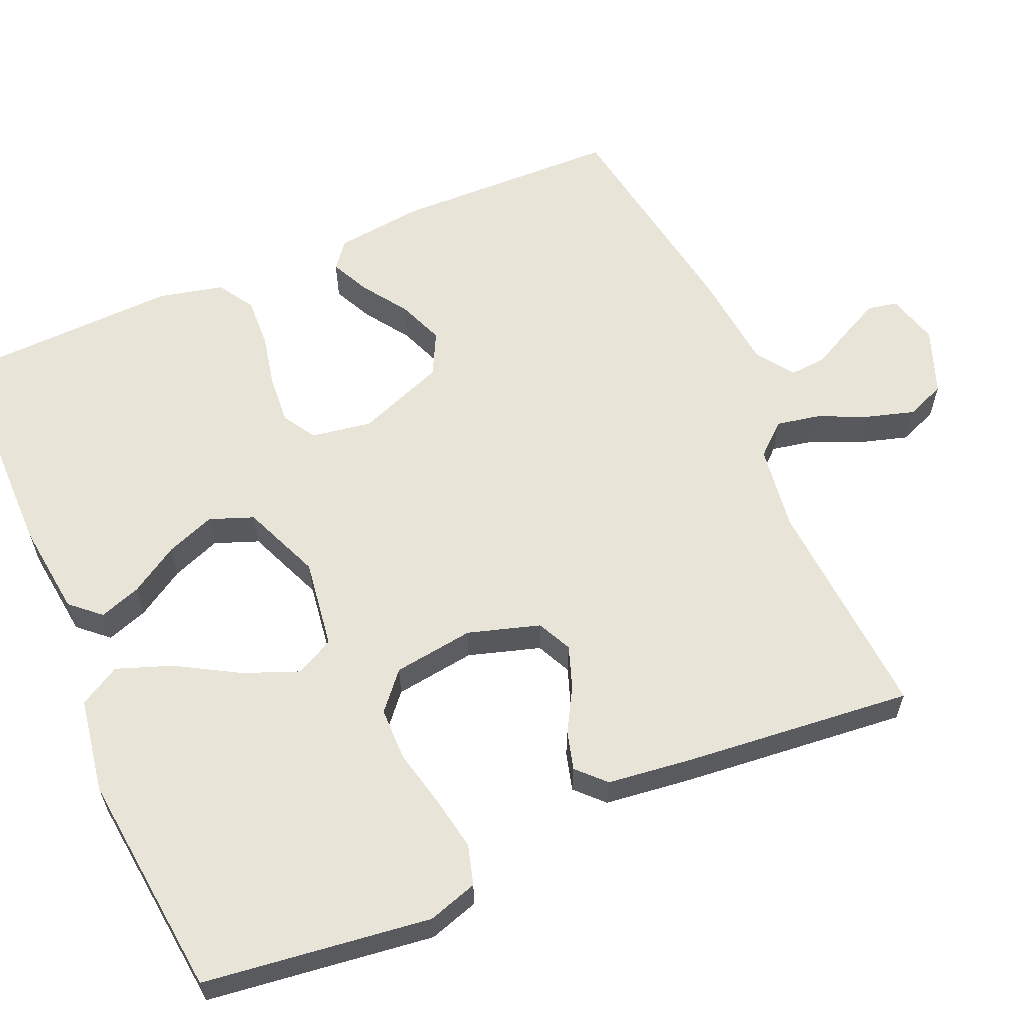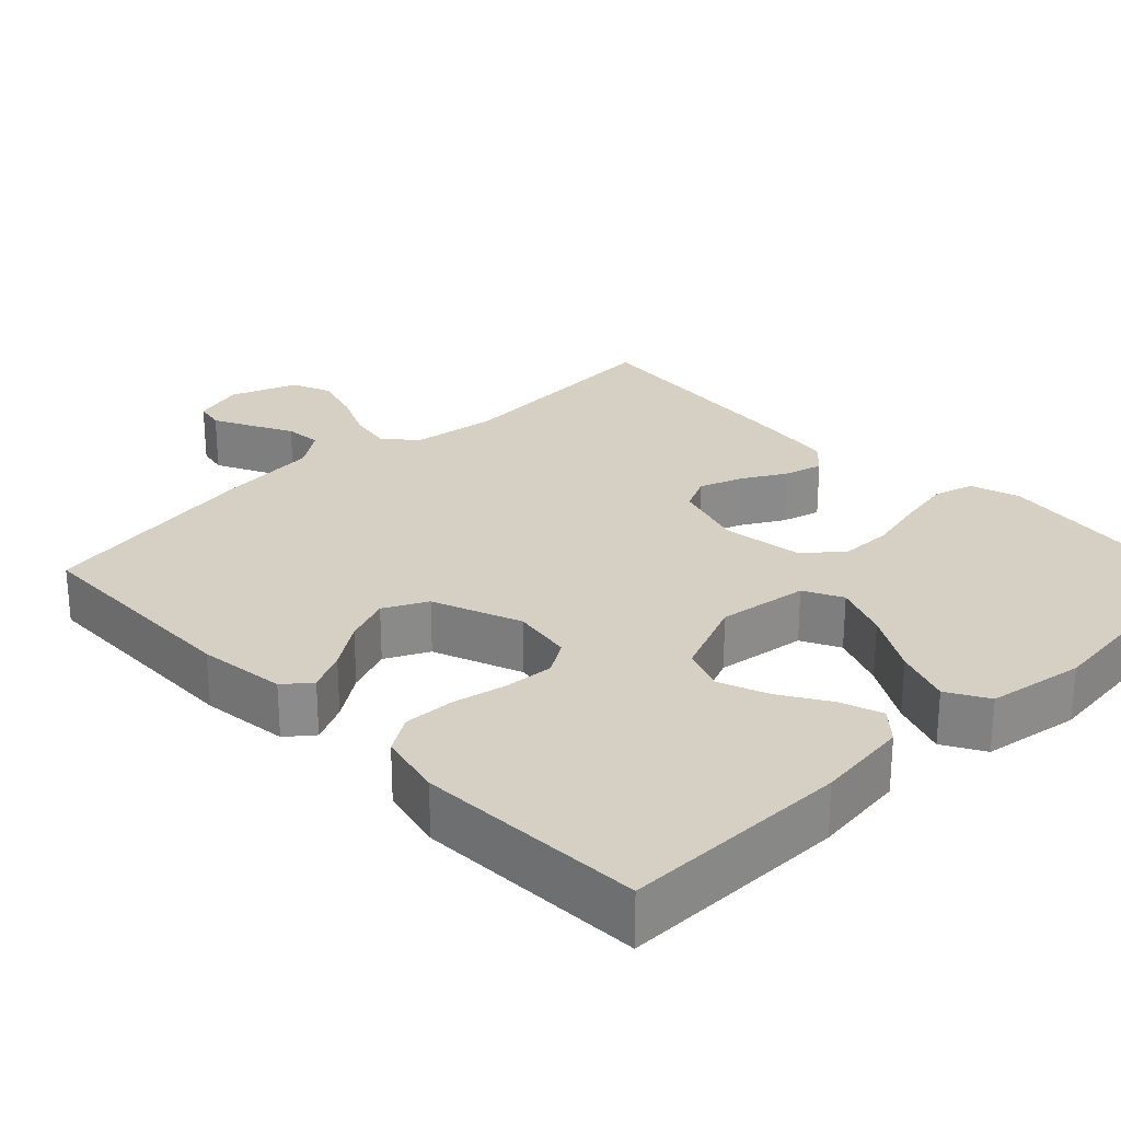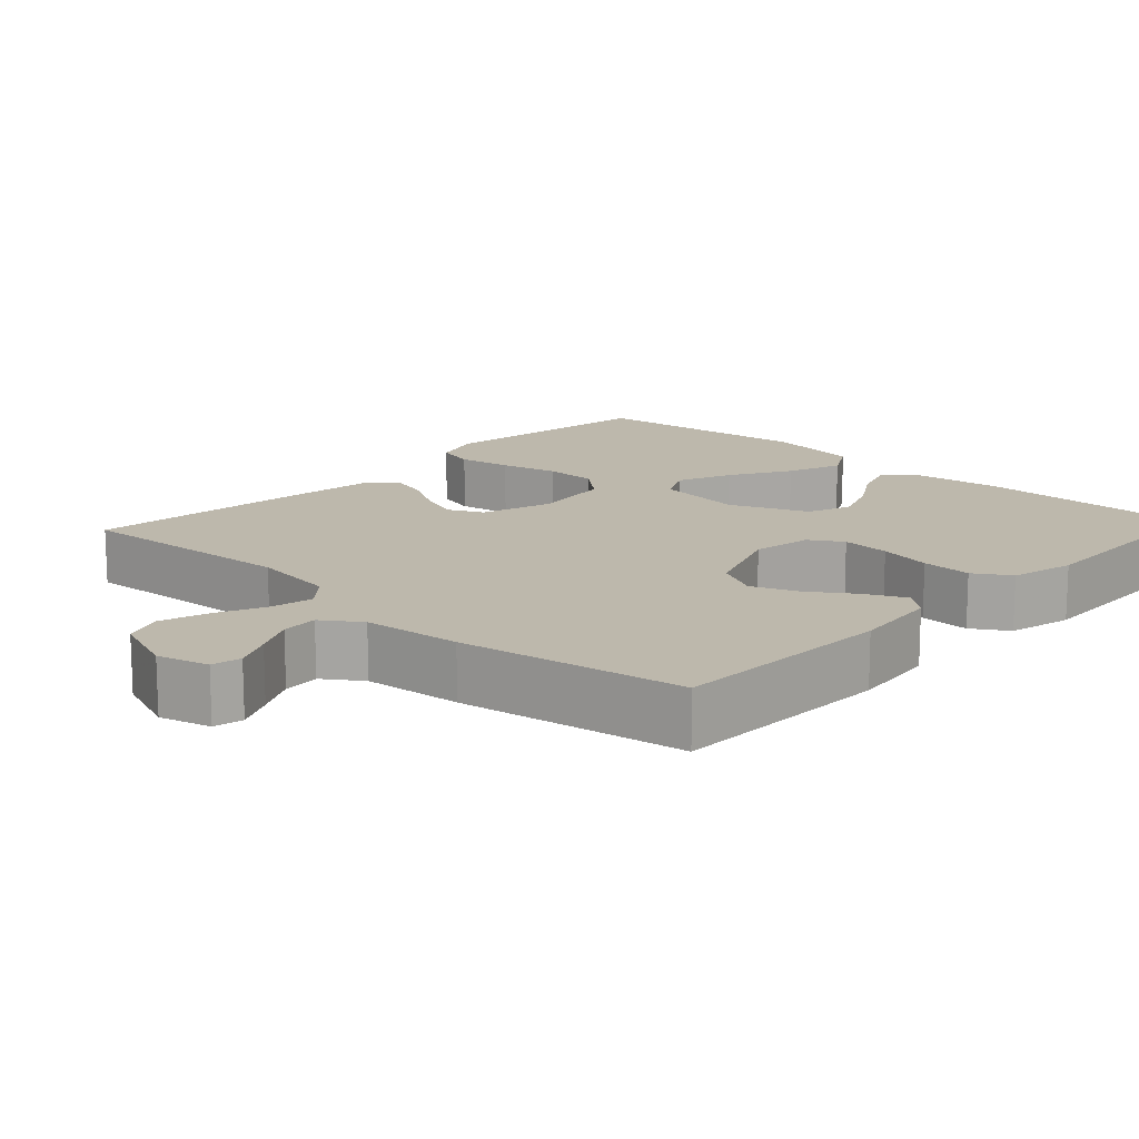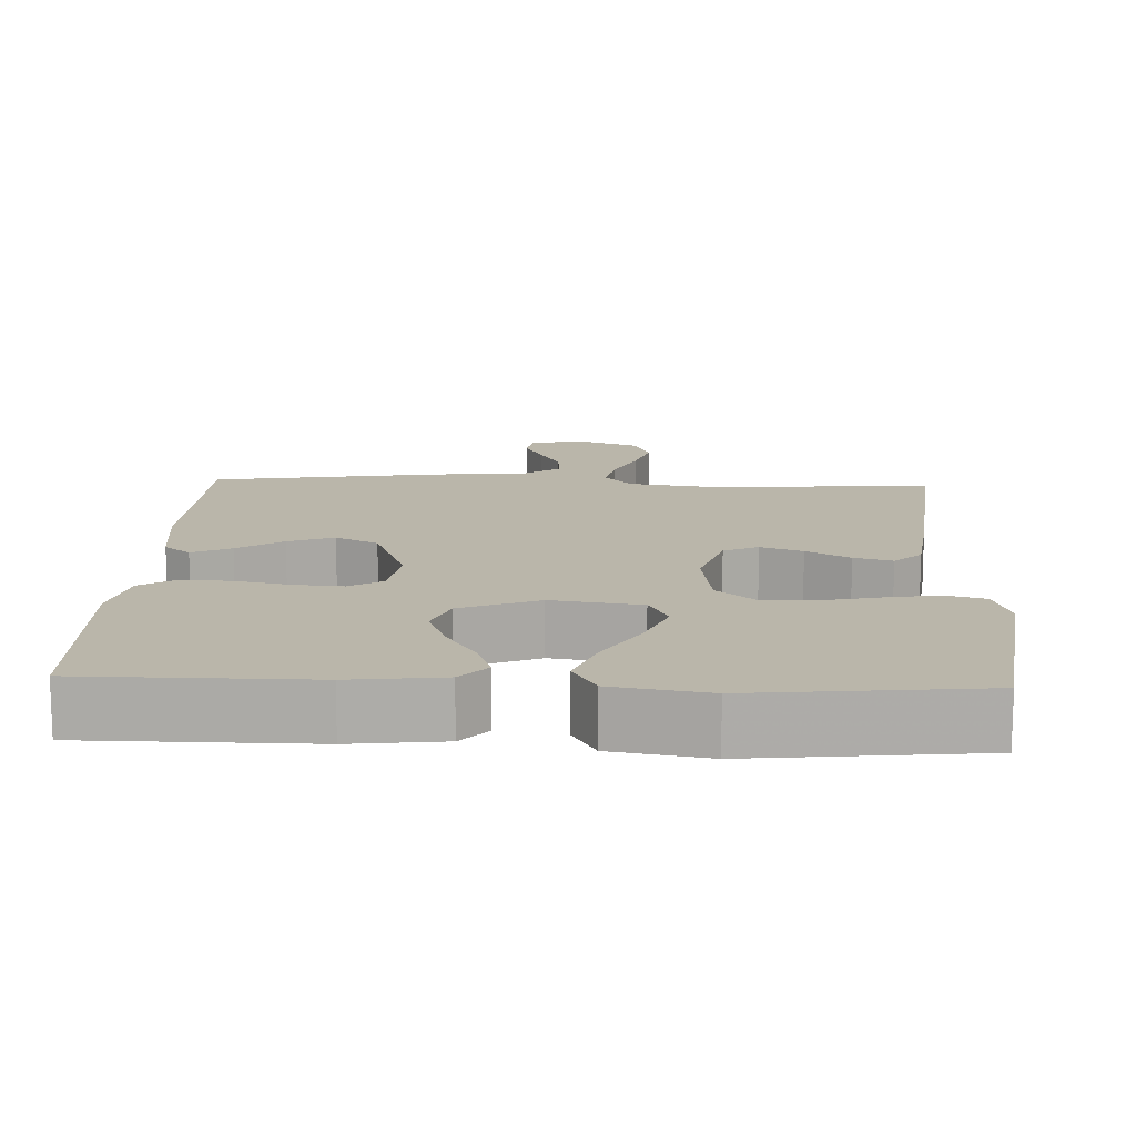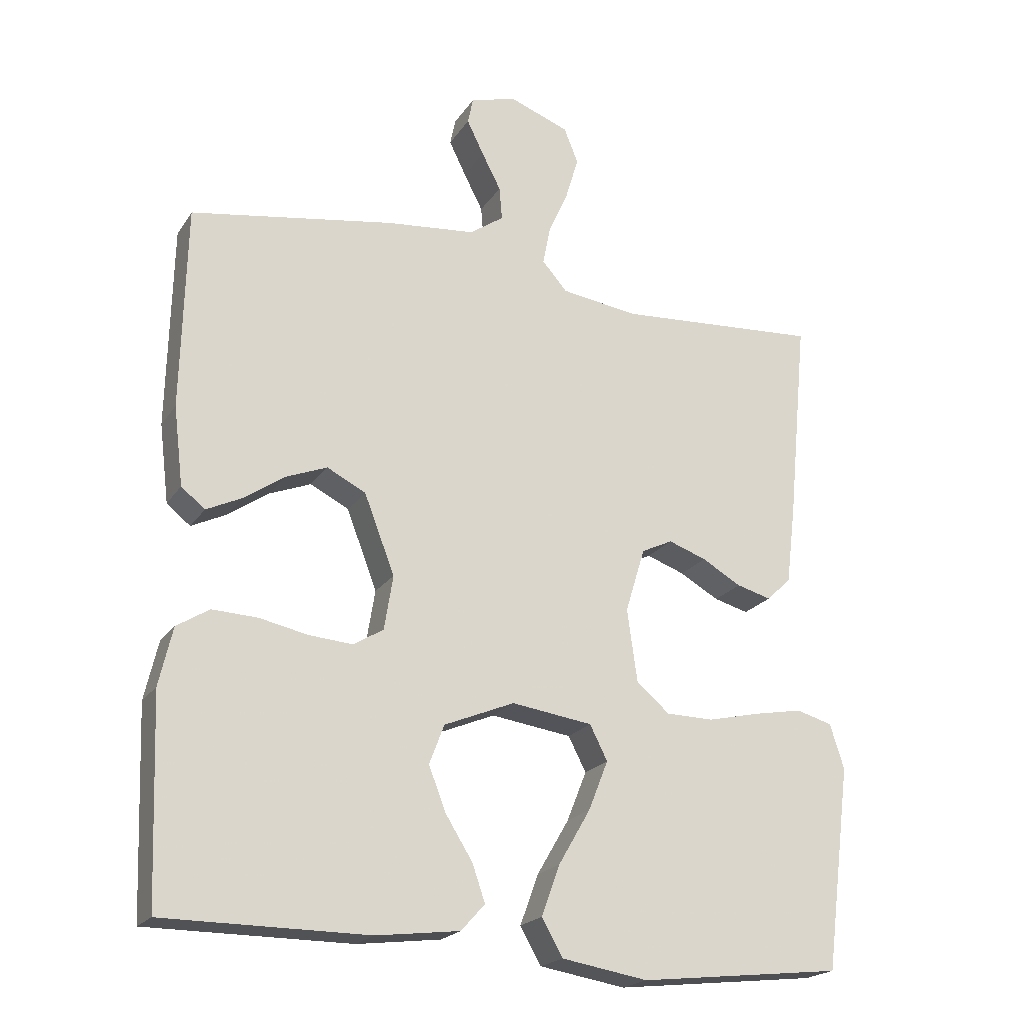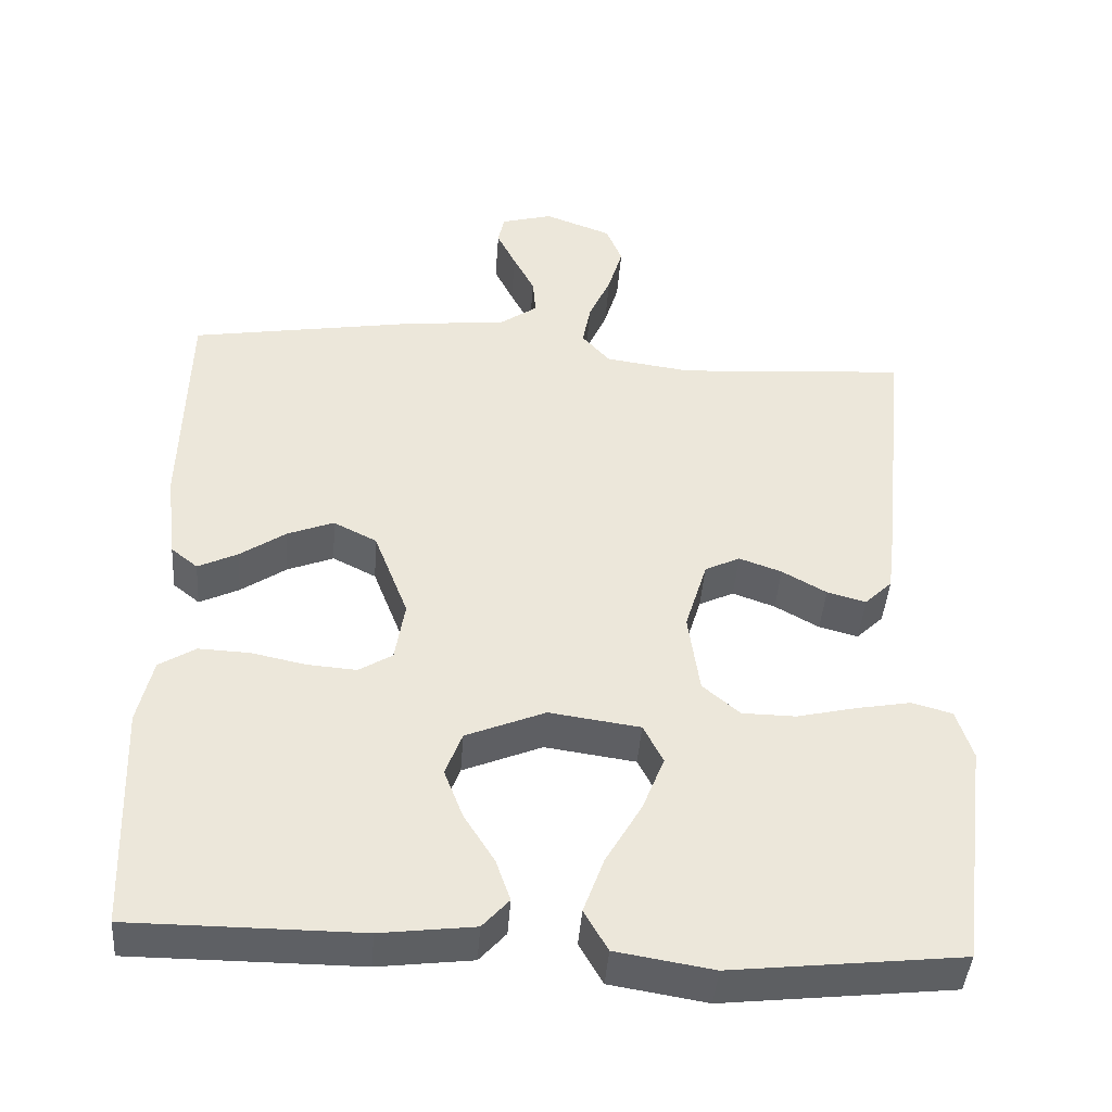
<metadata>
{"format":"obj","ext":"obj","renderer":"f3d","projection":"perspective","resolution":1024,"background":"white","views":[{"elev":60.5,"azim":-113.4,"up":"+Y"},{"elev":26.4,"azim":135.9,"up":"+Y"},{"elev":14.8,"azim":43.1,"up":"+Y"},{"elev":13.8,"azim":-177.5,"up":"+Y"},{"elev":-20.8,"azim":155.8,"up":"+Z"},{"elev":-42.8,"azim":175.9,"up":"+Z"}]}
</metadata>
<code>
v 0.5 0.07 -0.5
v 0.2 0.07 -0.501
v 0.077 0.07 -0.486
v 0.042 0.07 -0.447
v 0.061 0.07 -0.392
v 0.101 0.07 -0.328
v 0.126 0.07 -0.263
v 0.104 0.07 -0.205
v 0 0.07 -0.162
v -0.119 0.07 -0.179
v -0.145 0.07 -0.23
v -0.116 0.07 -0.303
v -0.069 0.07 -0.384
v -0.042 0.07 -0.458
v -0.073 0.07 -0.512
v -0.2 0.07 -0.533
v -0.5 0.07 -0.5
v -0.538 0.07 -0.2
v -0.517 0.07 -0.134
v -0.464 0.07 -0.119
v -0.393 0.07 -0.132
v -0.315 0.07 -0.15
v -0.245 0.07 -0.149
v -0.196 0.07 -0.107
v -0.181 0.07 0
v -0.21 0.07 0.095
v -0.256 0.07 0.117
v -0.312 0.07 0.097
v -0.37 0.07 0.064
v -0.421 0.07 0.05
v -0.457 0.07 0.085
v -0.471 0.07 0.2
v -0.5 0.07 0.5
v -0.2 0.07 0.48
v -0.087 0.07 0.496
v -0.05 0.07 0.538
v -0.061 0.07 0.595
v -0.09 0.07 0.66
v -0.109 0.07 0.724
v -0.088 0.07 0.776
v 0 0.07 0.809
v 0.068 0.07 0.79
v 0.076 0.07 0.751
v 0.051 0.07 0.7
v 0.023 0.07 0.646
v 0.019 0.07 0.597
v 0.069 0.07 0.562
v 0.2 0.07 0.549
v 0.5 0.07 0.5
v 0.507 0.07 0.2
v 0.493 0.07 0.084
v 0.458 0.07 0.056
v 0.406 0.07 0.081
v 0.346 0.07 0.122
v 0.285 0.07 0.146
v 0.228 0.07 0.117
v 0.183 0.07 0
v 0.196 0.07 -0.08
v 0.24 0.07 -0.107
v 0.305 0.07 -0.102
v 0.376 0.07 -0.087
v 0.443 0.07 -0.084
v 0.491 0.07 -0.114
v 0.511 0.07 -0.2
v 0.5 0 -0.5
v 0.2 0 -0.501
v 0.077 0 -0.486
v 0.042 0 -0.447
v 0.061 0 -0.392
v 0.101 0 -0.328
v 0.126 0 -0.263
v 0.104 0 -0.205
v 0 0 -0.162
v -0.119 0 -0.179
v -0.145 0 -0.23
v -0.116 0 -0.303
v -0.069 0 -0.384
v -0.042 0 -0.458
v -0.073 0 -0.512
v -0.2 0 -0.533
v -0.5 0 -0.5
v -0.538 0 -0.2
v -0.517 0 -0.134
v -0.464 0 -0.119
v -0.393 0 -0.132
v -0.315 0 -0.15
v -0.245 0 -0.149
v -0.196 0 -0.107
v -0.181 0 0
v -0.21 0 0.095
v -0.256 0 0.117
v -0.312 0 0.097
v -0.37 0 0.064
v -0.421 0 0.05
v -0.457 0 0.085
v -0.471 0 0.2
v -0.5 0 0.5
v -0.2 0 0.48
v -0.087 0 0.496
v -0.05 0 0.538
v -0.061 0 0.595
v -0.09 0 0.66
v -0.109 0 0.724
v -0.088 0 0.776
v 0 0 0.809
v 0.068 0 0.79
v 0.076 0 0.751
v 0.051 0 0.7
v 0.023 0 0.646
v 0.019 0 0.597
v 0.069 0 0.562
v 0.2 0 0.549
v 0.5 0 0.5
v 0.507 0 0.2
v 0.493 0 0.084
v 0.458 0 0.056
v 0.406 0 0.081
v 0.346 0 0.122
v 0.285 0 0.146
v 0.228 0 0.117
v 0.183 0 0
v 0.196 0 -0.08
v 0.24 0 -0.107
v 0.305 0 -0.102
v 0.376 0 -0.087
v 0.443 0 -0.084
v 0.491 0 -0.114
v 0.511 0 -0.2
f 60 61 62 63
f 59 60 63 64
f 51 52 53 54
f 51 54 55
f 50 51 55
f 47 48 49 50
f 46 47 50 55
f 42 43 44 45
f 40 41 42 45
f 40 45 46
f 37 38 39 40
f 36 37 40 46
f 35 36 46 55
f 31 32 33 34
f 28 29 30 31
f 27 28 31 34
f 26 27 34 35
f 19 20 21 22
f 17 18 19 22
f 17 22 23
f 16 17 23 24
f 12 13 14 15
f 11 12 15 16
f 3 4 5 6
f 3 6 7
f 2 3 7
f 59 64 1 2
f 58 59 2 7
f 57 58 7 8
f 56 57 8 9
f 26 35 55 56
f 25 26 56 9
f 11 16 24 25
f 10 11 25
f 9 10 25
f 127 126 125 124
f 128 127 124 123
f 118 117 116 115
f 119 118 115
f 119 115 114
f 114 113 112 111
f 119 114 111 110
f 109 108 107 106
f 109 106 105 104
f 110 109 104
f 104 103 102 101
f 110 104 101 100
f 119 110 100 99
f 98 97 96 95
f 95 94 93 92
f 98 95 92 91
f 99 98 91 90
f 86 85 84 83
f 86 83 82 81
f 87 86 81
f 88 87 81 80
f 79 78 77 76
f 80 79 76 75
f 70 69 68 67
f 71 70 67
f 71 67 66
f 66 65 128 123
f 71 66 123 122
f 72 71 122 121
f 73 72 121 120
f 120 119 99 90
f 73 120 90 89
f 89 88 80 75
f 89 75 74
f 89 74 73
f 1 65 66 2
f 2 66 67 3
f 3 67 68 4
f 4 68 69 5
f 5 69 70 6
f 6 70 71 7
f 7 71 72 8
f 8 72 73 9
f 9 73 74 10
f 10 74 75 11
f 11 75 76 12
f 12 76 77 13
f 13 77 78 14
f 14 78 79 15
f 15 79 80 16
f 16 80 81 17
f 17 81 82 18
f 18 82 83 19
f 19 83 84 20
f 20 84 85 21
f 21 85 86 22
f 22 86 87 23
f 23 87 88 24
f 24 88 89 25
f 25 89 90 26
f 26 90 91 27
f 27 91 92 28
f 28 92 93 29
f 29 93 94 30
f 30 94 95 31
f 31 95 96 32
f 32 96 97 33
f 33 97 98 34
f 34 98 99 35
f 35 99 100 36
f 36 100 101 37
f 37 101 102 38
f 38 102 103 39
f 39 103 104 40
f 40 104 105 41
f 41 105 106 42
f 42 106 107 43
f 43 107 108 44
f 44 108 109 45
f 45 109 110 46
f 46 110 111 47
f 47 111 112 48
f 48 112 113 49
f 49 113 114 50
f 50 114 115 51
f 51 115 116 52
f 52 116 117 53
f 53 117 118 54
f 54 118 119 55
f 55 119 120 56
f 56 120 121 57
f 57 121 122 58
f 58 122 123 59
f 59 123 124 60
f 60 124 125 61
f 61 125 126 62
f 62 126 127 63
f 63 127 128 64
f 64 128 65 1

</code>
